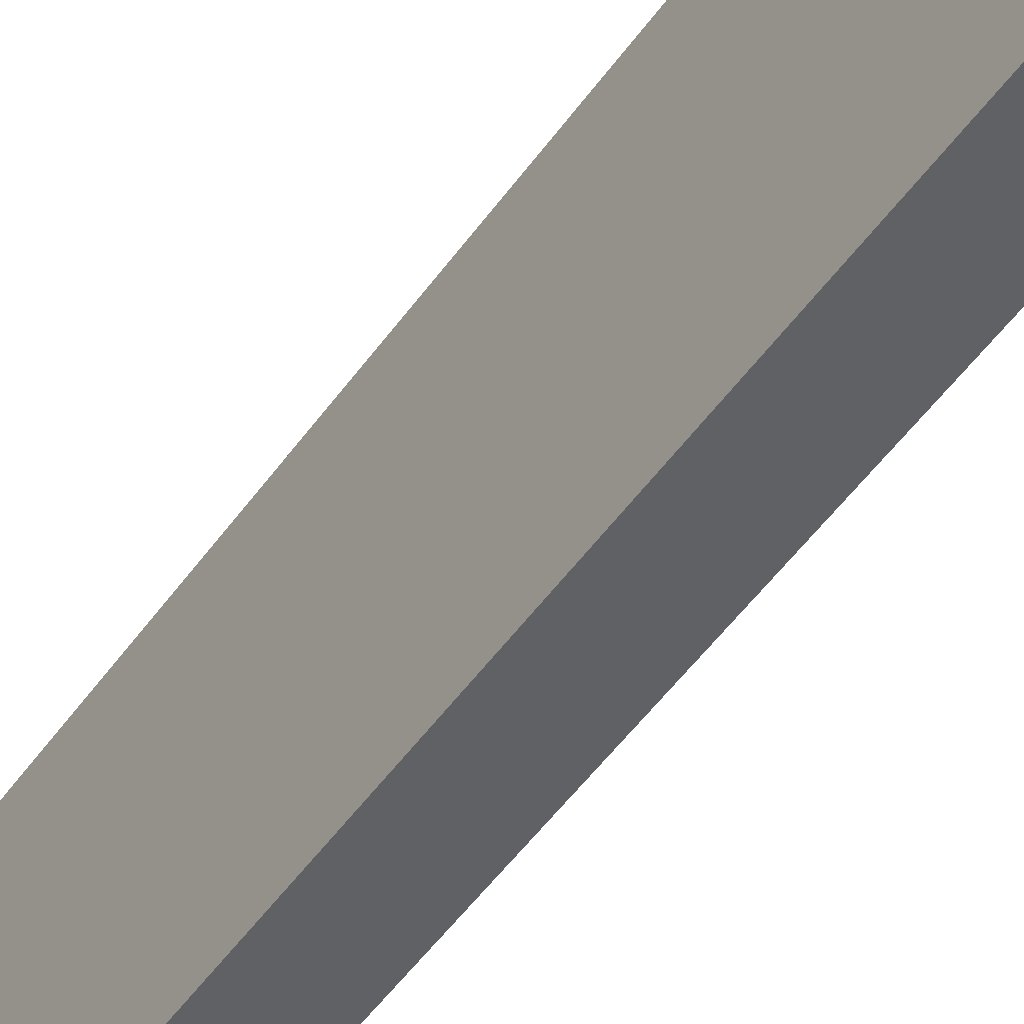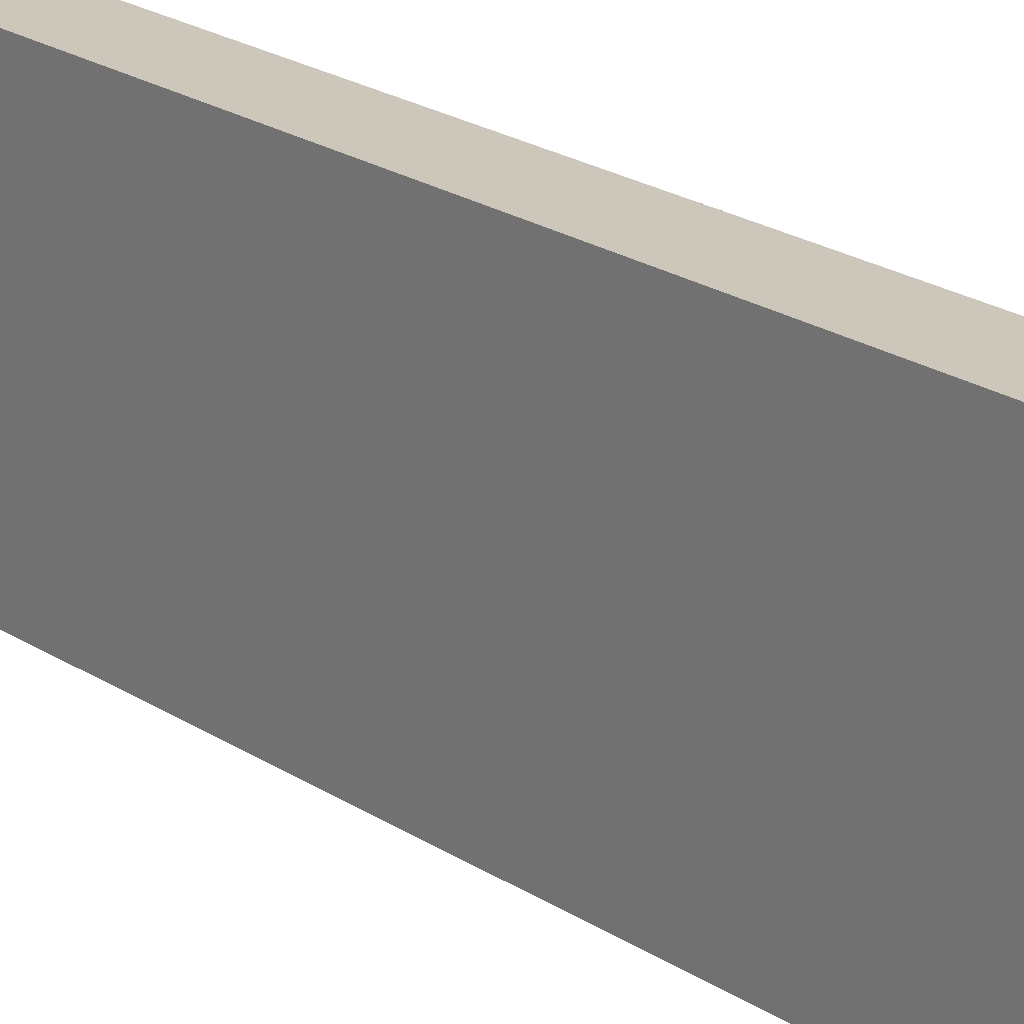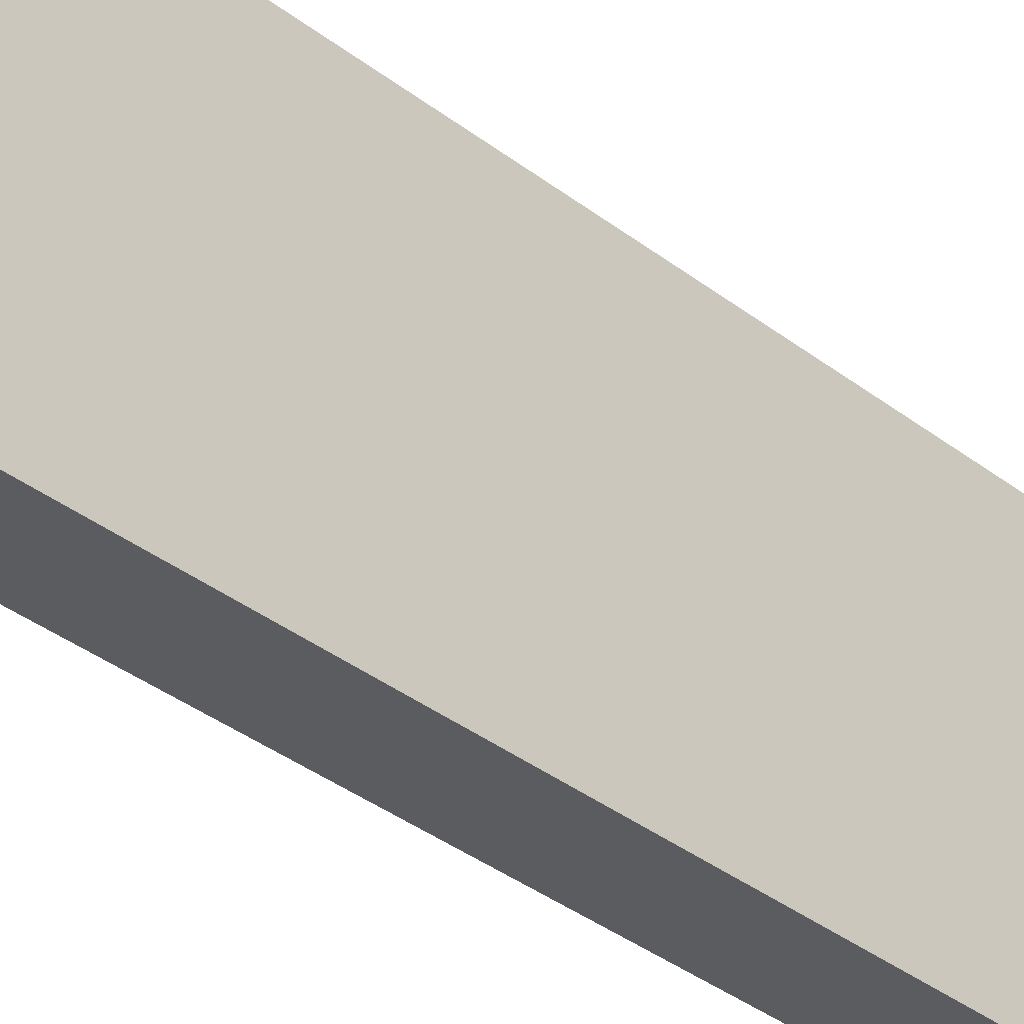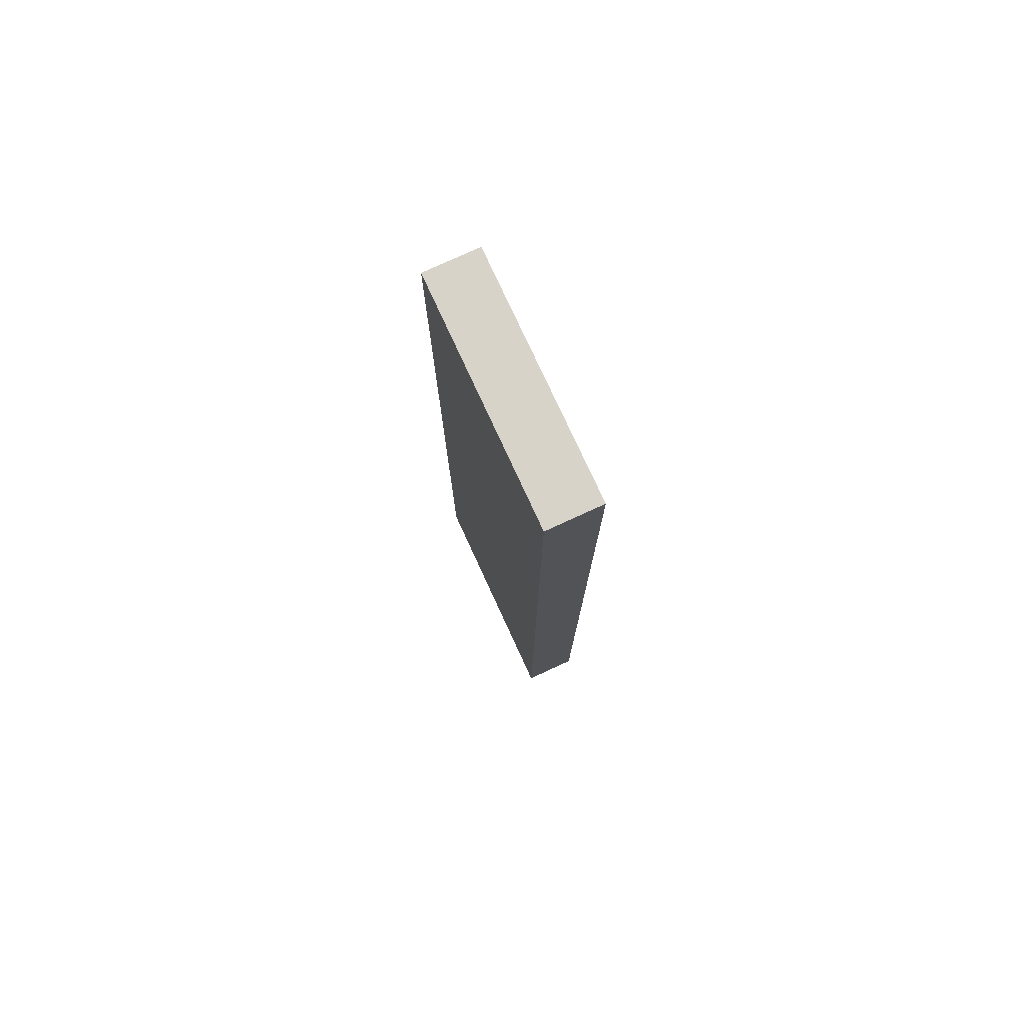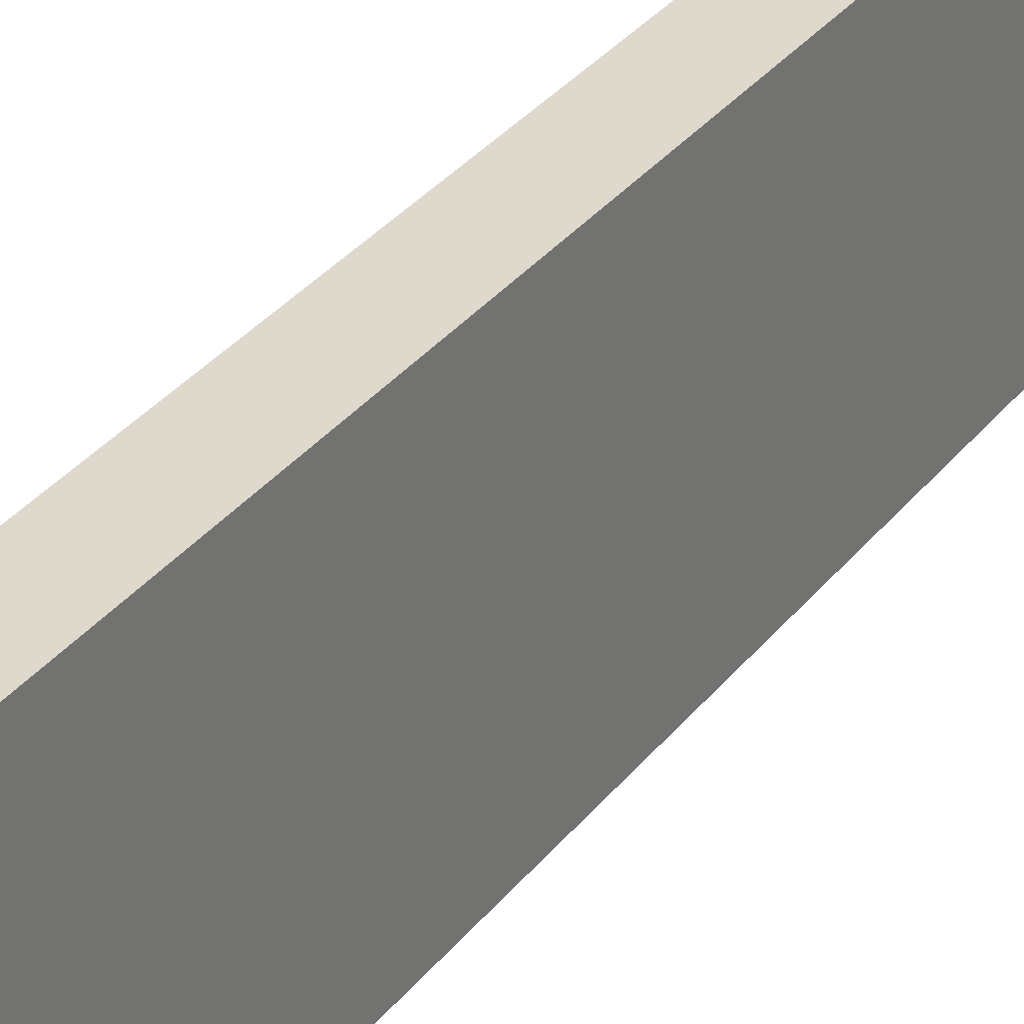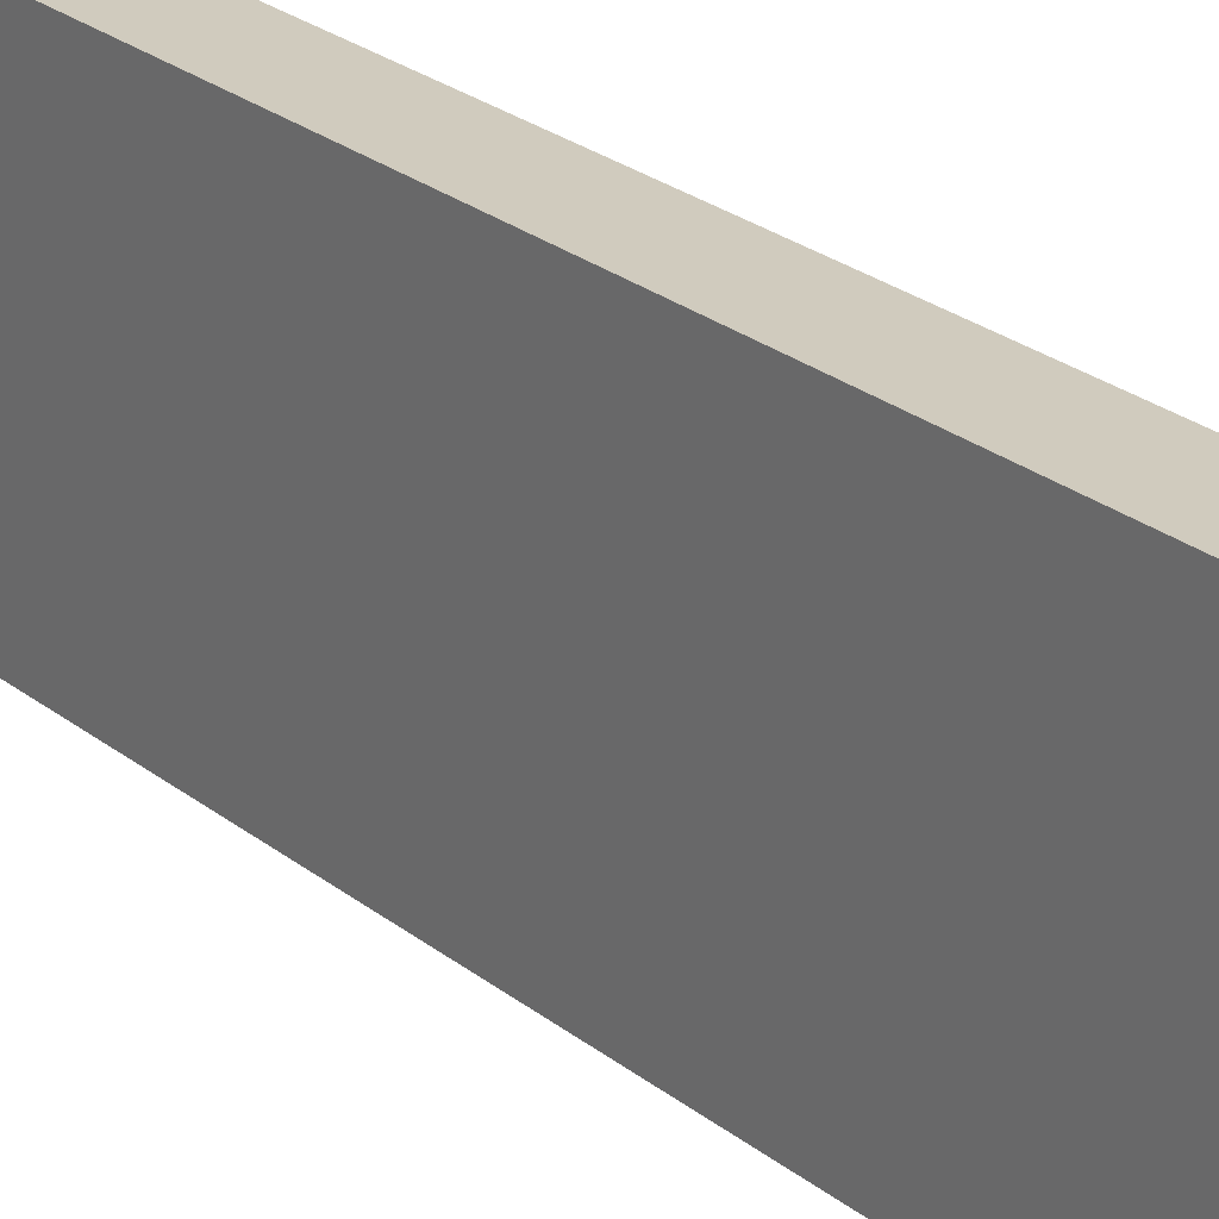
<metadata>
{"format":"obj","ext":"obj","renderer":"f3d","projection":"perspective","resolution":1024,"background":"white","views":[{"elev":-50.2,"azim":146.1,"up":"+Y"},{"elev":21.5,"azim":-40.8,"up":"+Y"},{"elev":-33.7,"azim":-137.0,"up":"+Y"},{"elev":77.2,"azim":155.3,"up":"+Z"},{"elev":32.2,"azim":31.2,"up":"+Y"},{"elev":23.5,"azim":-36.6,"up":"+Y"}]}
</metadata>
<code>
o Cube_002_Cube.003
v -0.02359 -0.1037 -0.3972
v -0.02359 -0.1037 0.3972
v -0.02359 0.1037 -0.3972
v -0.02359 0.1037 0.3972
v 0.02359 -0.1037 -0.3972
v 0.02359 -0.1037 0.3972
v 0.02359 0.1037 -0.3972
v 0.02359 0.1037 0.3972
f 1 2 4 3
f 3 4 8 7
f 7 8 6 5
f 5 6 2 1
f 3 7 5 1
f 8 4 2 6

</code>
